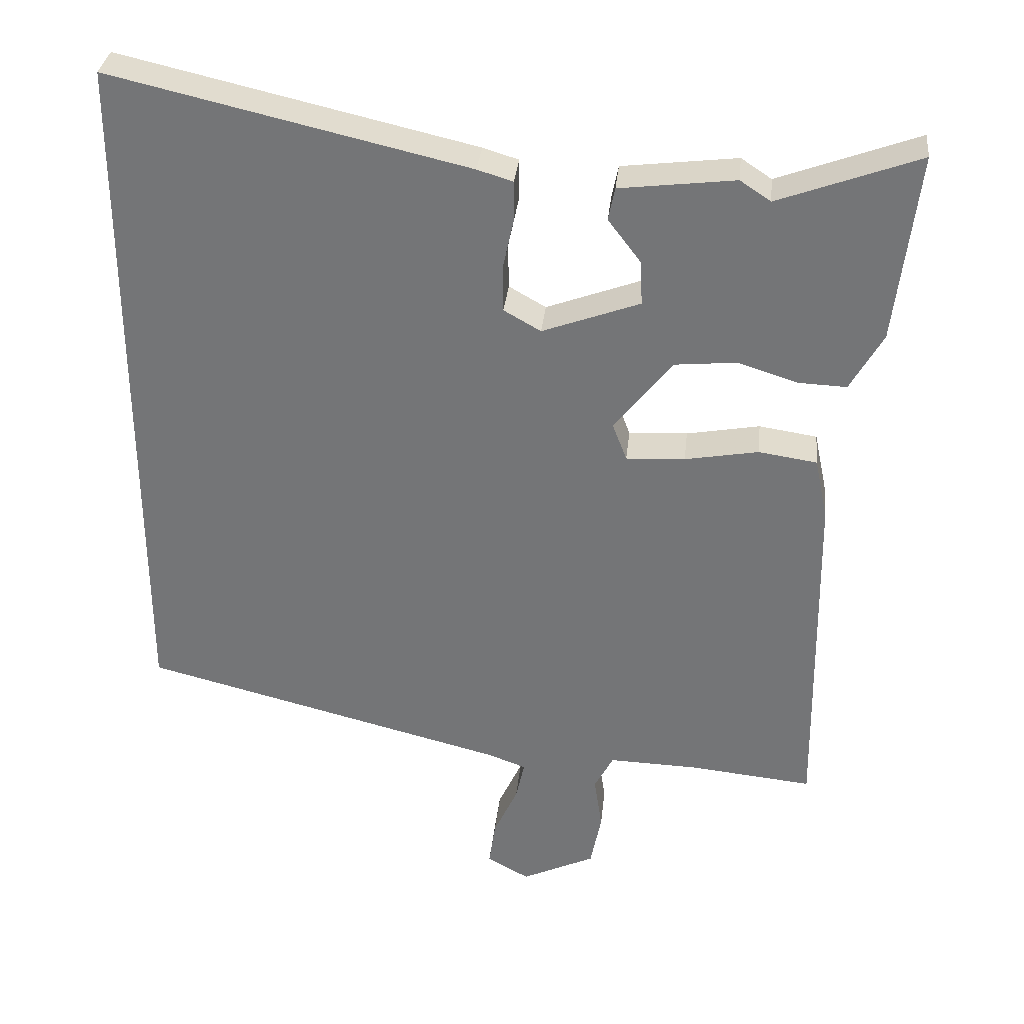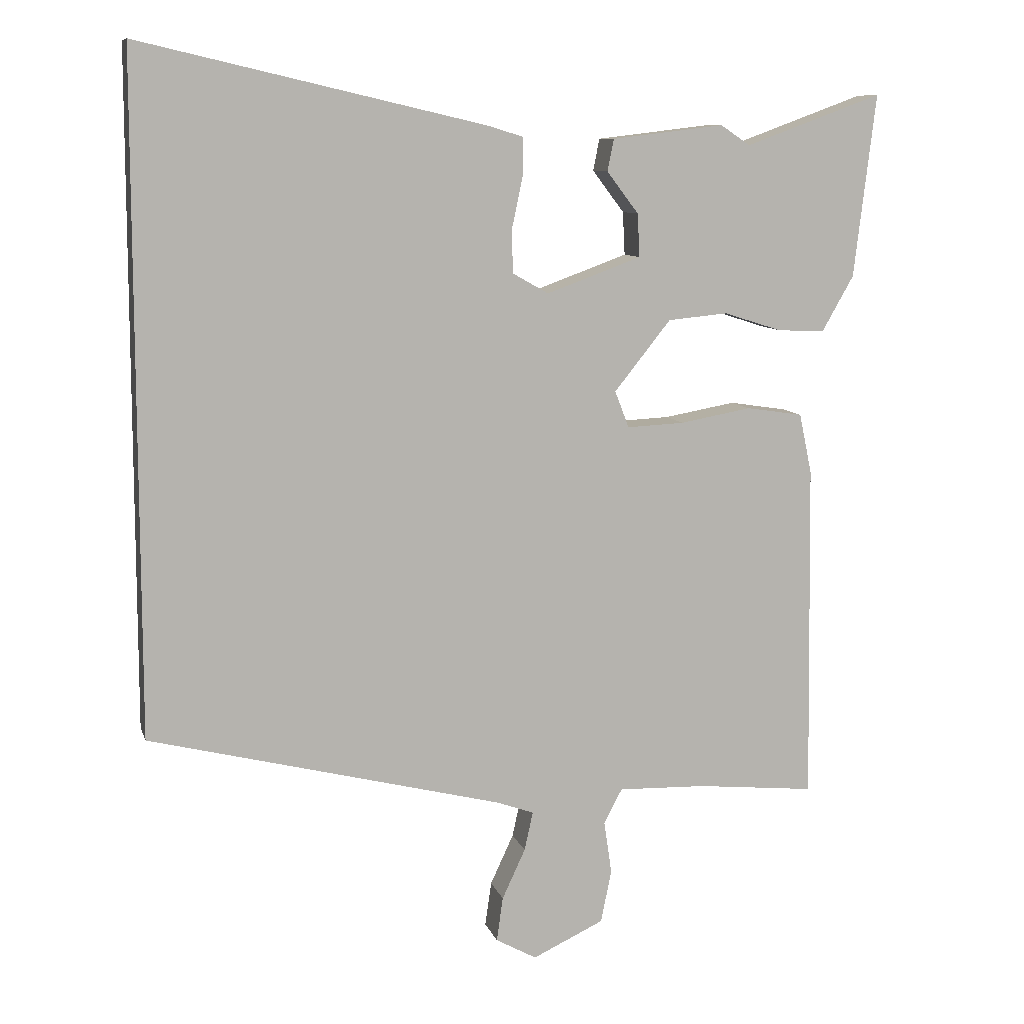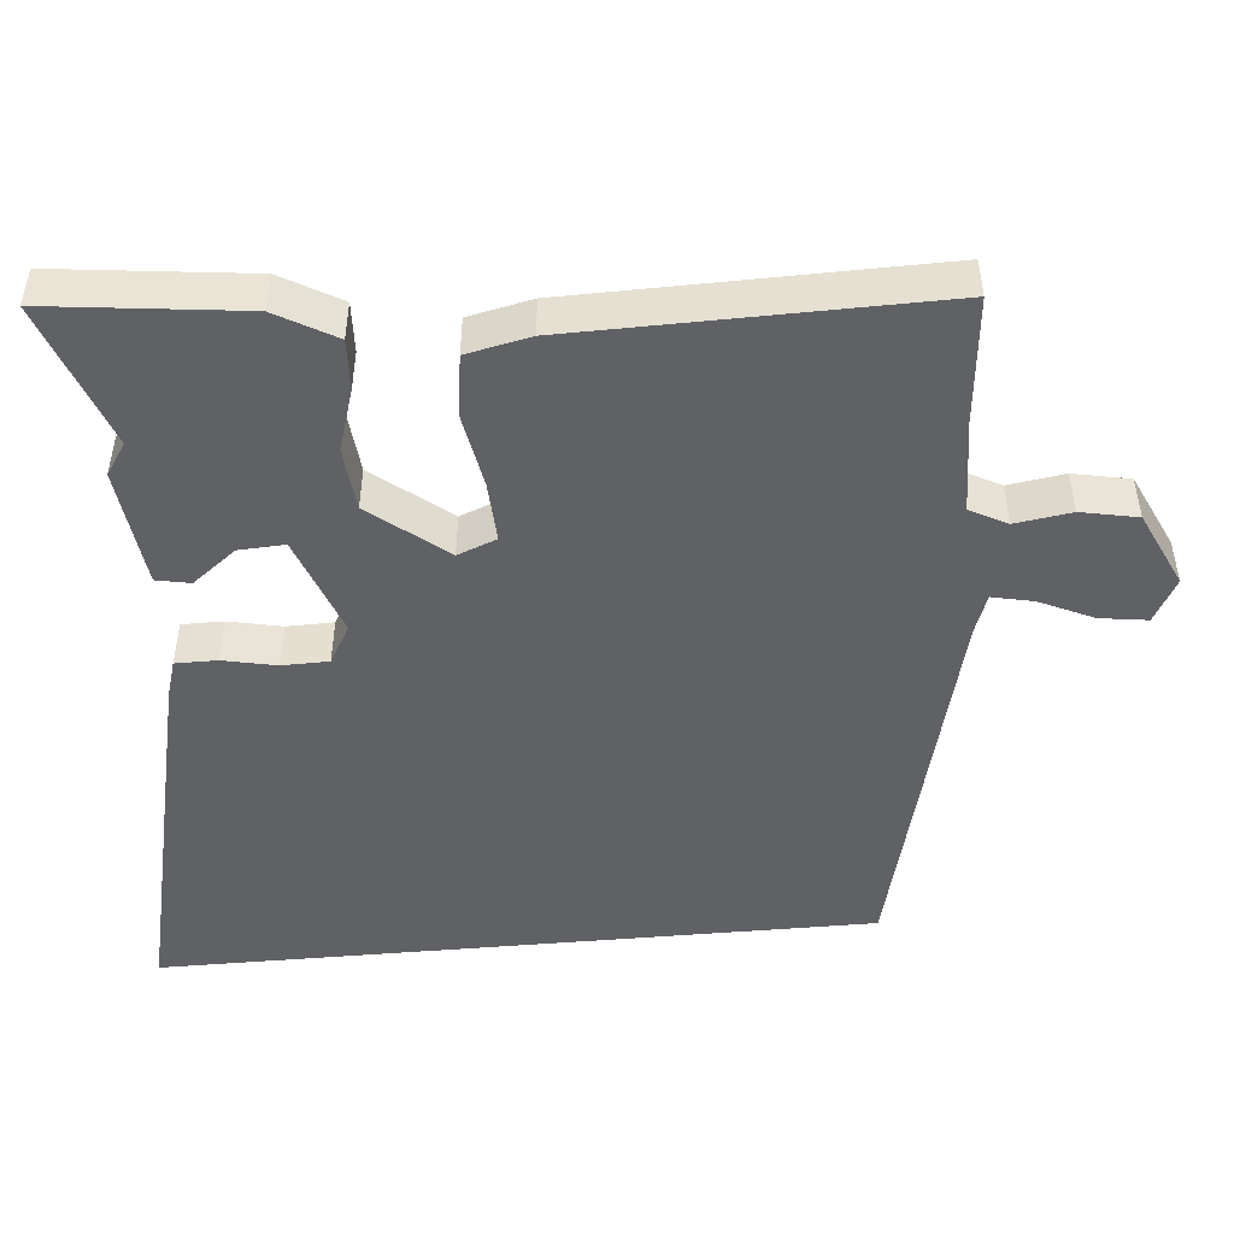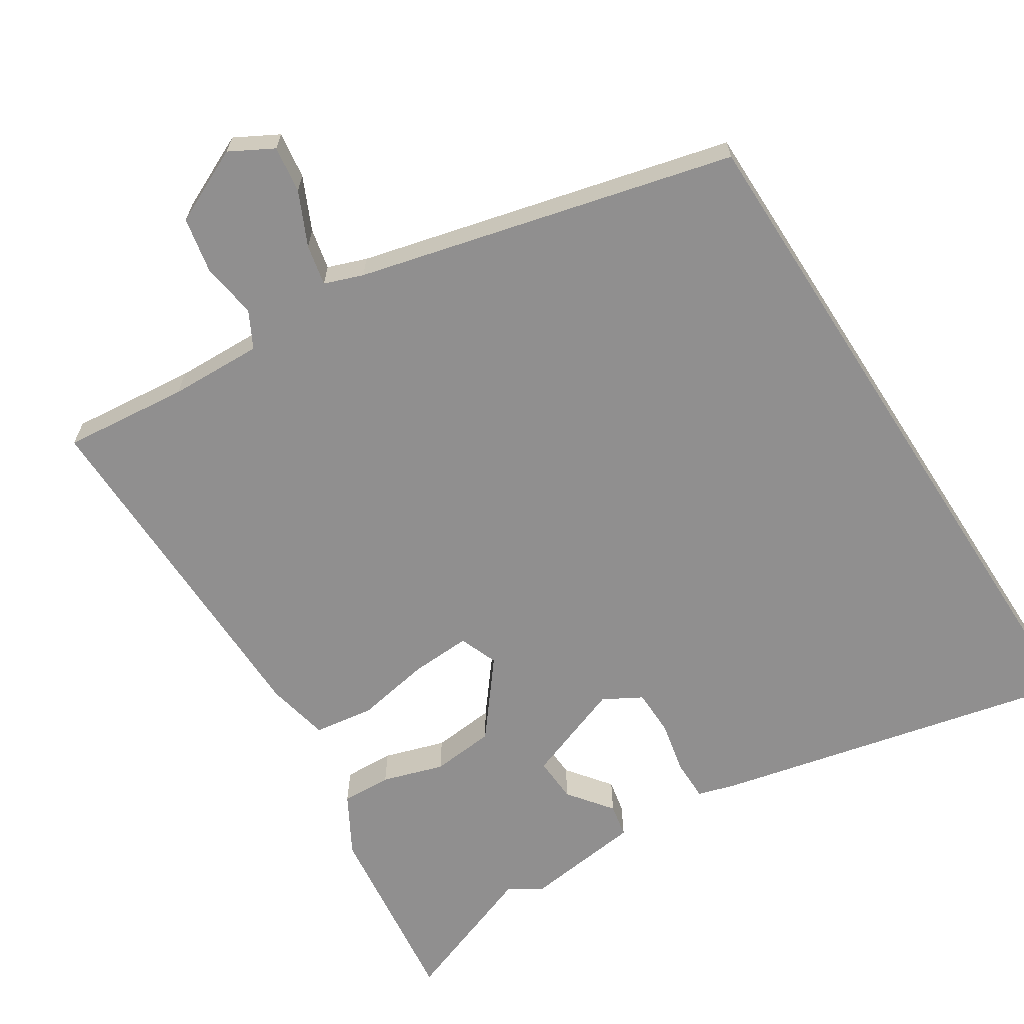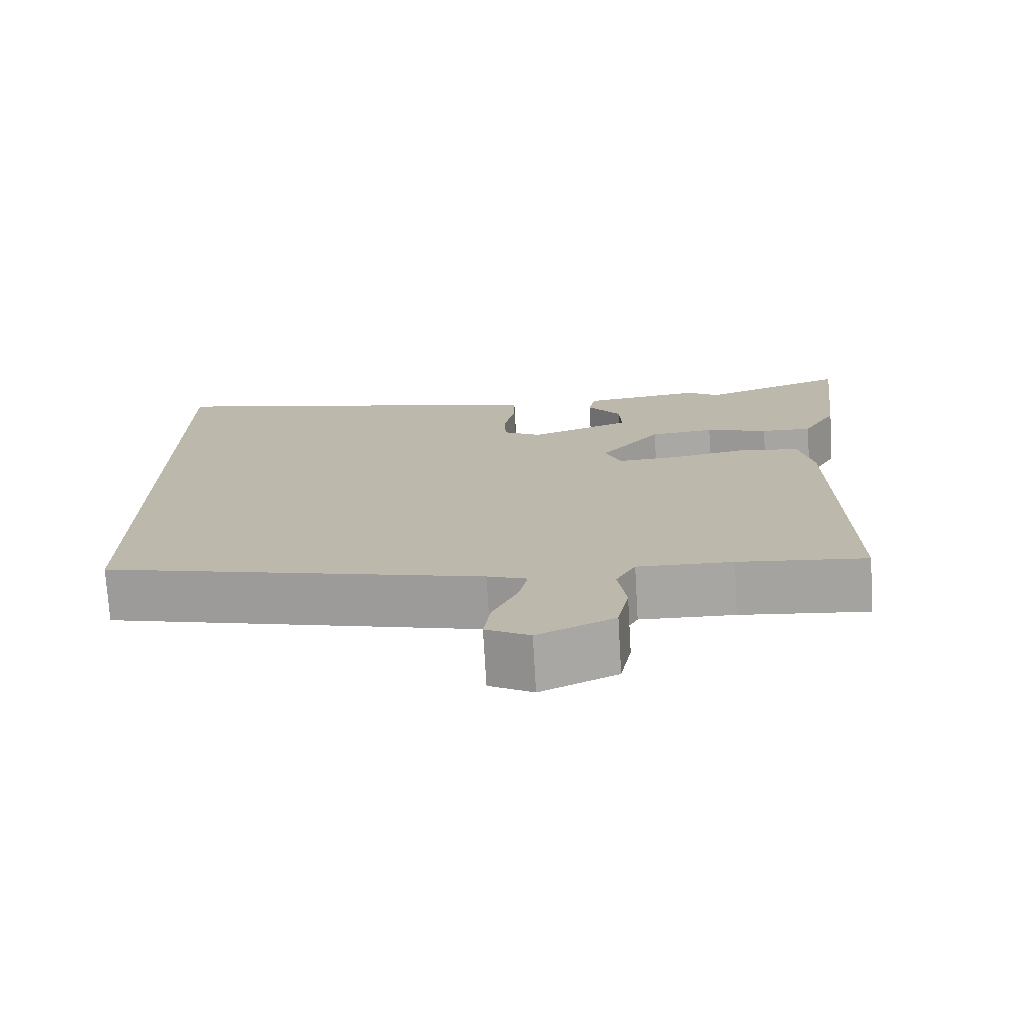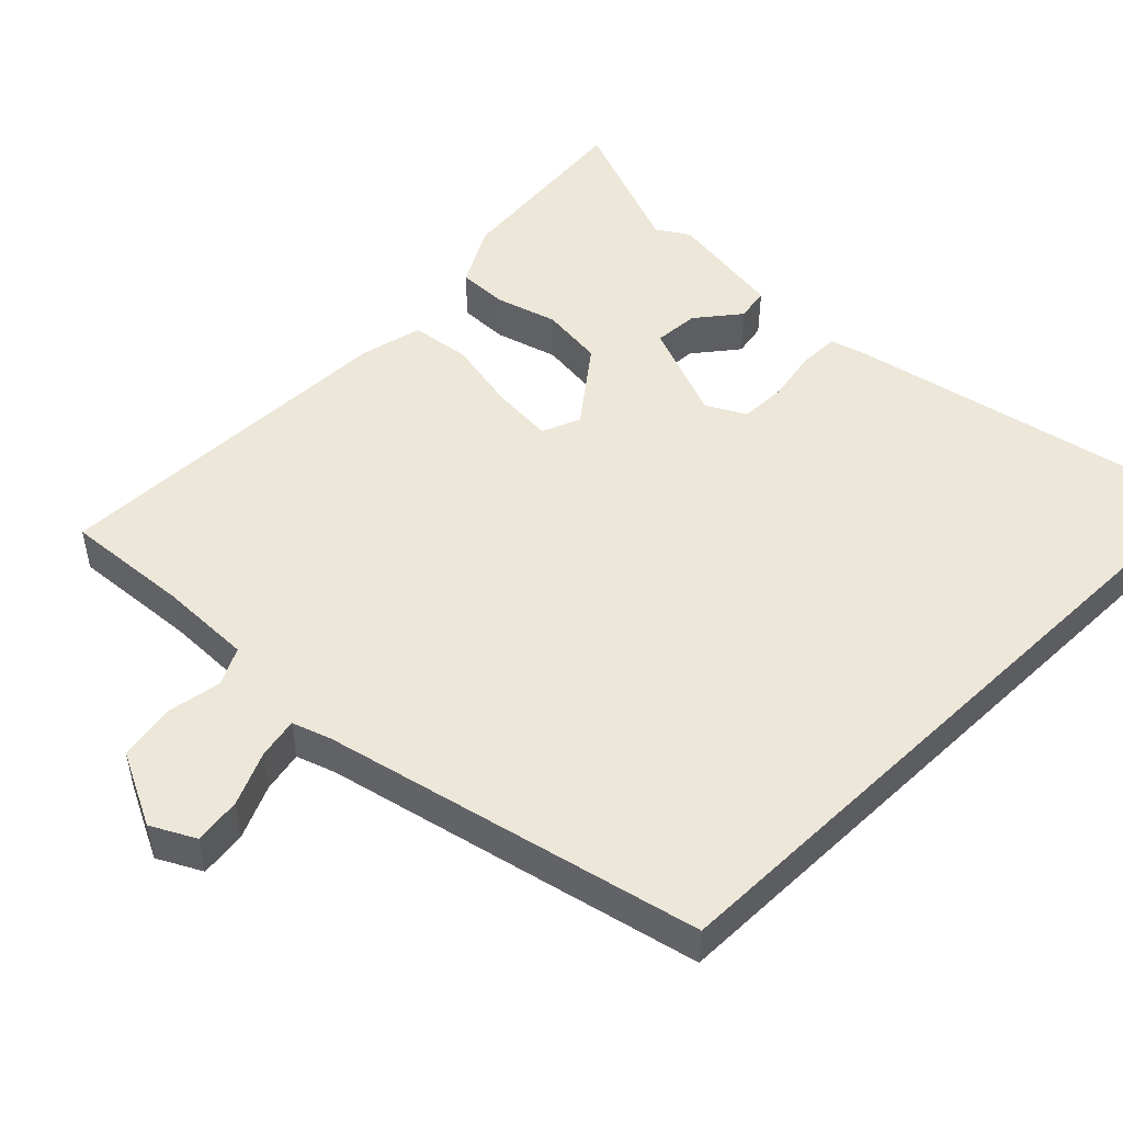
<metadata>
{"format":"obj","ext":"obj","renderer":"f3d","projection":"perspective","resolution":1024,"background":"white","views":[{"elev":32.7,"azim":6.0,"up":"+Z"},{"elev":9.4,"azim":-14.6,"up":"+Z"},{"elev":-48.3,"azim":95.3,"up":"+Y"},{"elev":-65.4,"azim":-147.3,"up":"+Y"},{"elev":-74.4,"azim":3.4,"up":"+Z"},{"elev":49.6,"azim":-134.1,"up":"+Y"}]}
</metadata>
<code>
v -0.5 0.07 0.593
v -0.01 0.07 0.48
v 0.039 0.07 0.465
v 0.039 0.07 0.41
v 0.024 0.07 0.339
v 0.025 0.07 0.277
v 0.076 0.07 0.248
v 0.21 0.07 0.297
v 0.207 0.07 0.358
v 0.162 0.07 0.417
v 0.171 0.07 0.462
v 0.33 0.07 0.481
v 0.372 0.07 0.453
v 0.566 0.07 0.524
v 0.535 0.07 0.265
v 0.49 0.07 0.186
v 0.423 0.07 0.189
v 0.341 0.07 0.215
v 0.256 0.07 0.207
v 0.176 0.07 0.107
v 0.196 0.07 0.055
v 0.277 0.07 0.059
v 0.378 0.07 0.077
v 0.458 0.07 0.065
v 0.476 0.07 -0.02
v 0.483 0.07 -0.501
v 0.315 0.07 -0.484
v 0.19 0.07 -0.48
v 0.164 0.07 -0.529
v 0.175 0.07 -0.604
v 0.16 0.07 -0.679
v 0.059 0.07 -0.726
v 0.001 0.07 -0.694
v 0.01 0.07 -0.631
v 0.043 0.07 -0.56
v 0.055 0.07 -0.505
v 0.003 0.07 -0.486
v -0.5 0.07 -0.359
v -0.5 0 0.593
v -0.01 0 0.48
v 0.039 0 0.465
v 0.039 0 0.41
v 0.024 0 0.339
v 0.025 0 0.277
v 0.076 0 0.248
v 0.21 0 0.297
v 0.207 0 0.358
v 0.162 0 0.417
v 0.171 0 0.462
v 0.33 0 0.481
v 0.372 0 0.453
v 0.566 0 0.524
v 0.535 0 0.265
v 0.49 0 0.186
v 0.423 0 0.189
v 0.341 0 0.215
v 0.256 0 0.207
v 0.176 0 0.107
v 0.196 0 0.055
v 0.277 0 0.059
v 0.378 0 0.077
v 0.458 0 0.065
v 0.476 0 -0.02
v 0.483 0 -0.501
v 0.315 0 -0.484
v 0.19 0 -0.48
v 0.164 0 -0.529
v 0.175 0 -0.604
v 0.16 0 -0.679
v 0.059 0 -0.726
v 0.001 0 -0.694
v 0.01 0 -0.631
v 0.043 0 -0.56
v 0.055 0 -0.505
v 0.003 0 -0.486
v -0.5 0 -0.359
f 37 38 1 2
f 36 37 2
f 33 34 35
f 32 33 35
f 31 32 35
f 30 31 35
f 29 30 35
f 28 29 35 36
f 25 26 27
f 24 25 27
f 23 24 27
f 22 23 27
f 21 22 27 28
f 20 21 28 36
f 16 17 18
f 15 16 18
f 14 15 18
f 13 14 18
f 12 13 18
f 11 12 18
f 10 11 18
f 9 10 18
f 8 9 18 19
f 7 8 19 20
f 2 3 4 5
f 2 5 6
f 36 2 6
f 6 7 20 36
f 40 39 76 75
f 40 75 74
f 73 72 71
f 73 71 70
f 73 70 69
f 73 69 68
f 73 68 67
f 74 73 67 66
f 65 64 63
f 65 63 62
f 65 62 61
f 65 61 60
f 66 65 60 59
f 74 66 59 58
f 56 55 54
f 56 54 53
f 56 53 52
f 56 52 51
f 56 51 50
f 56 50 49
f 56 49 48
f 56 48 47
f 57 56 47 46
f 58 57 46 45
f 43 42 41 40
f 44 43 40
f 44 40 74
f 74 58 45 44
f 1 39 40 2
f 2 40 41 3
f 3 41 42 4
f 4 42 43 5
f 5 43 44 6
f 6 44 45 7
f 7 45 46 8
f 8 46 47 9
f 9 47 48 10
f 10 48 49 11
f 11 49 50 12
f 12 50 51 13
f 13 51 52 14
f 14 52 53 15
f 15 53 54 16
f 16 54 55 17
f 17 55 56 18
f 18 56 57 19
f 19 57 58 20
f 20 58 59 21
f 21 59 60 22
f 22 60 61 23
f 23 61 62 24
f 24 62 63 25
f 25 63 64 26
f 26 64 65 27
f 27 65 66 28
f 28 66 67 29
f 29 67 68 30
f 30 68 69 31
f 31 69 70 32
f 32 70 71 33
f 33 71 72 34
f 34 72 73 35
f 35 73 74 36
f 36 74 75 37
f 37 75 76 38
f 38 76 39 1

</code>
